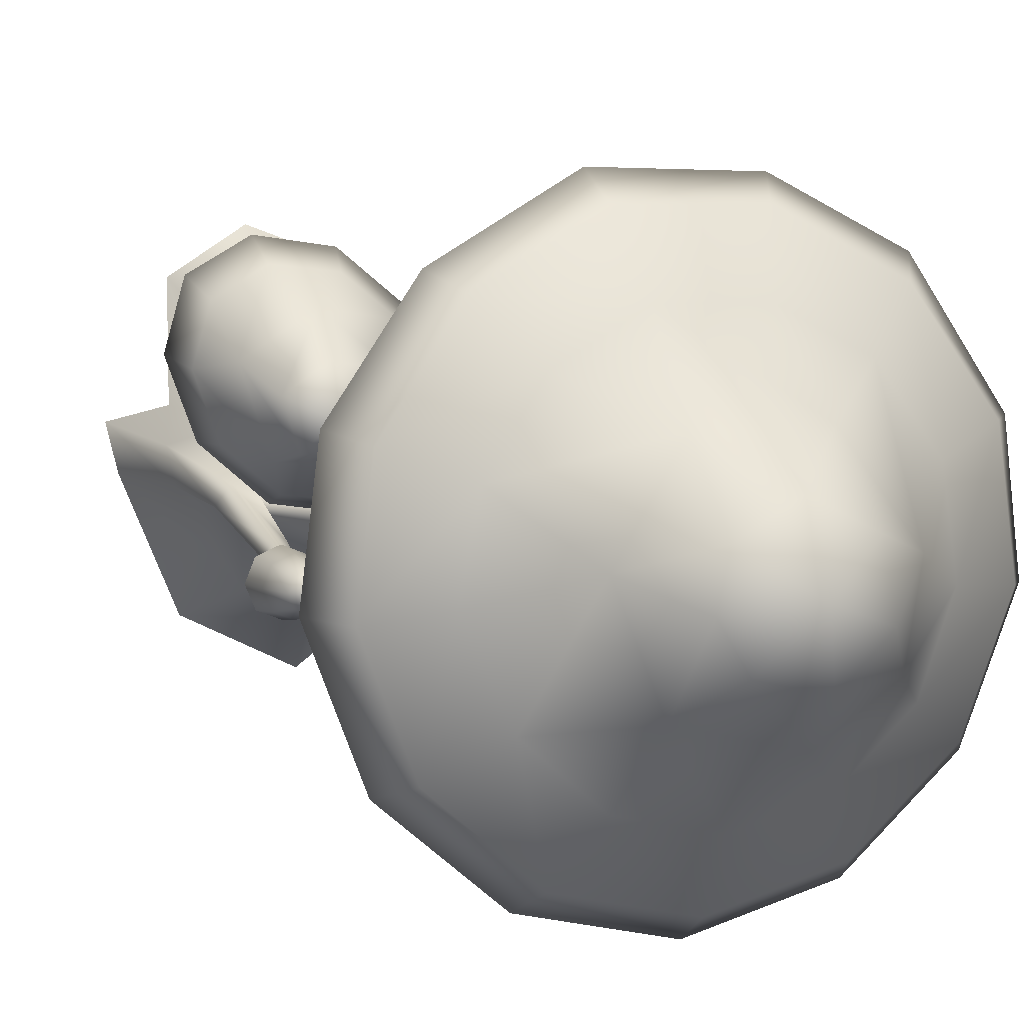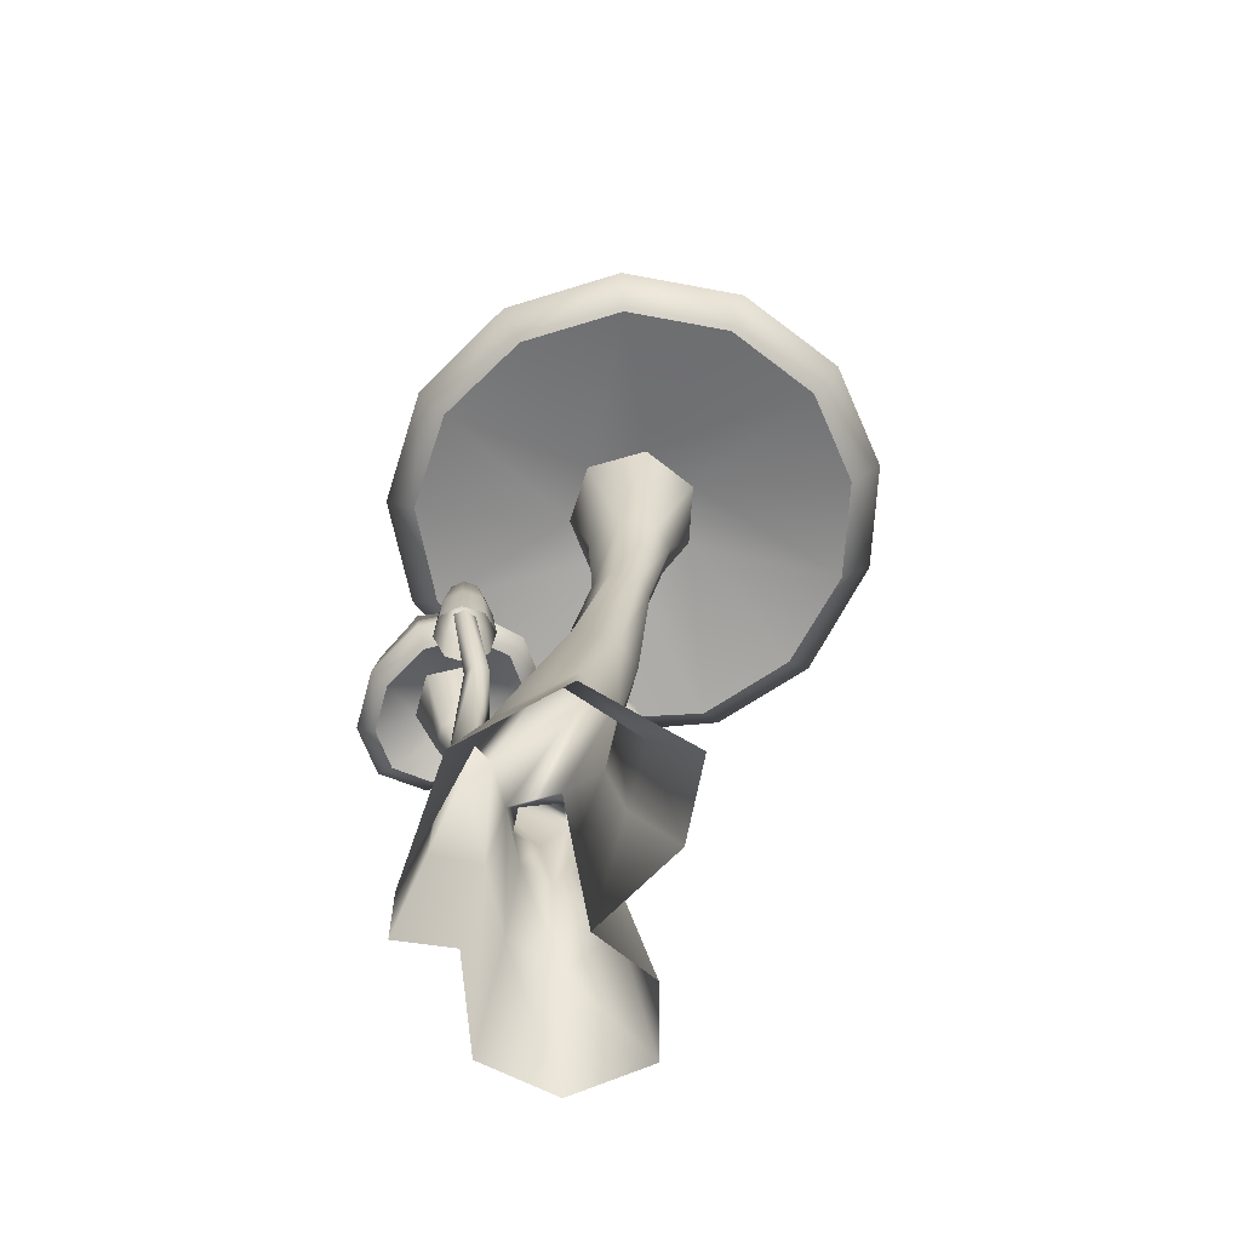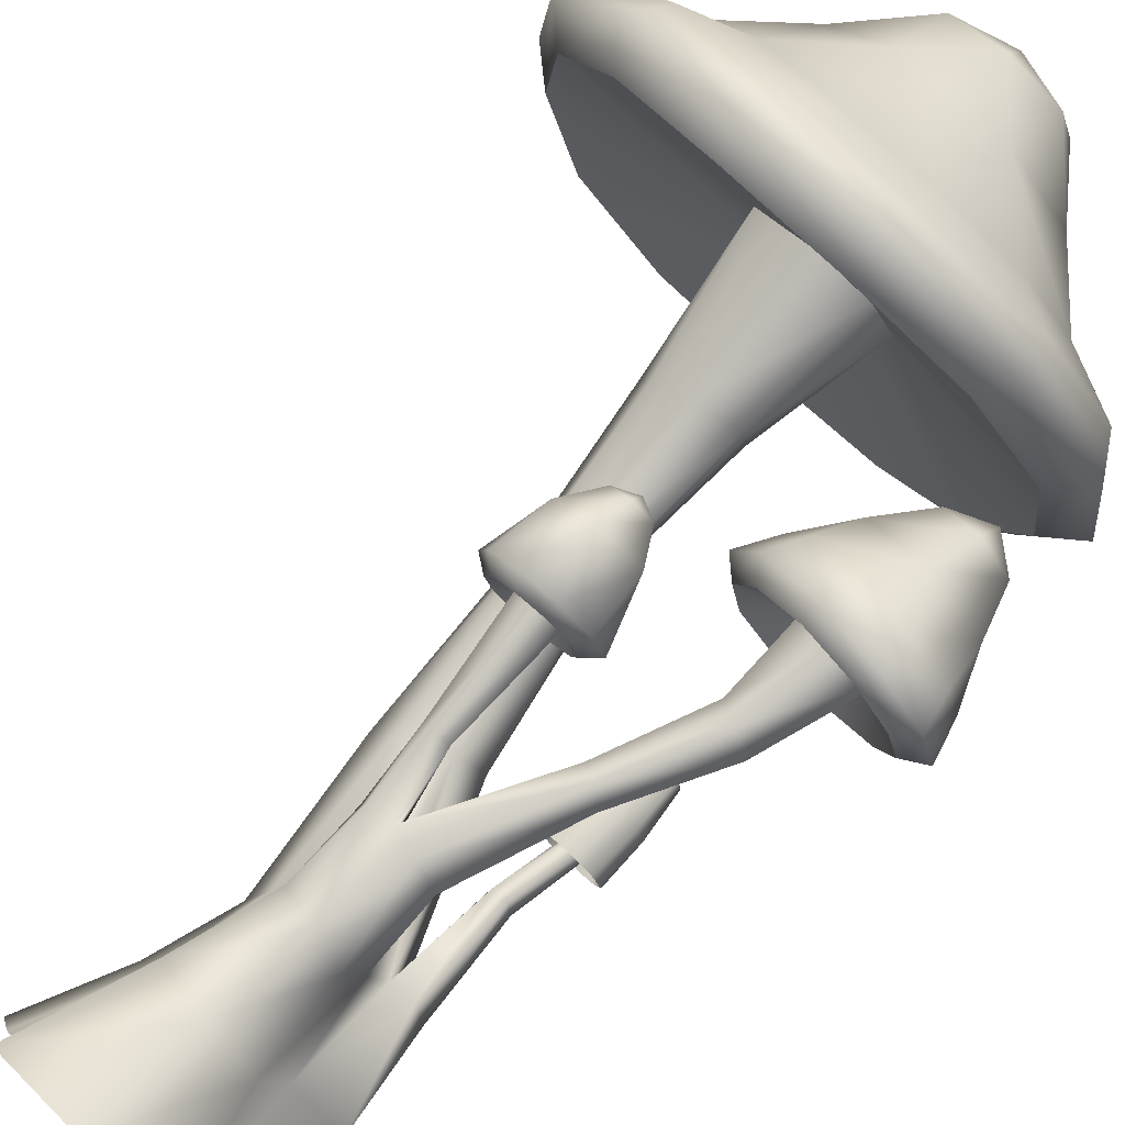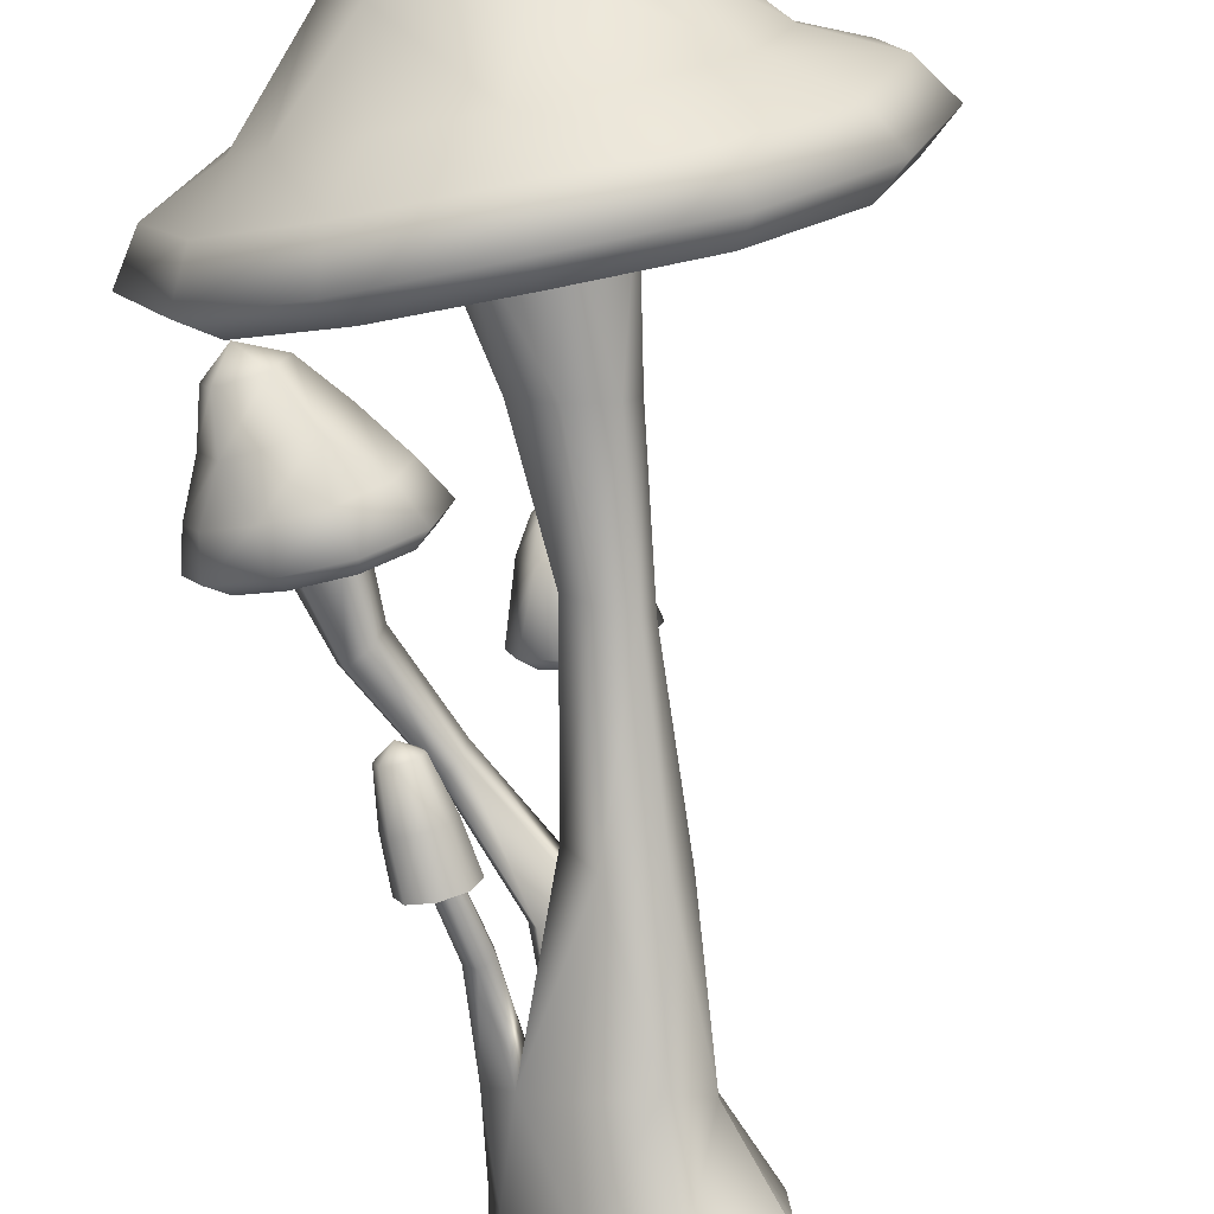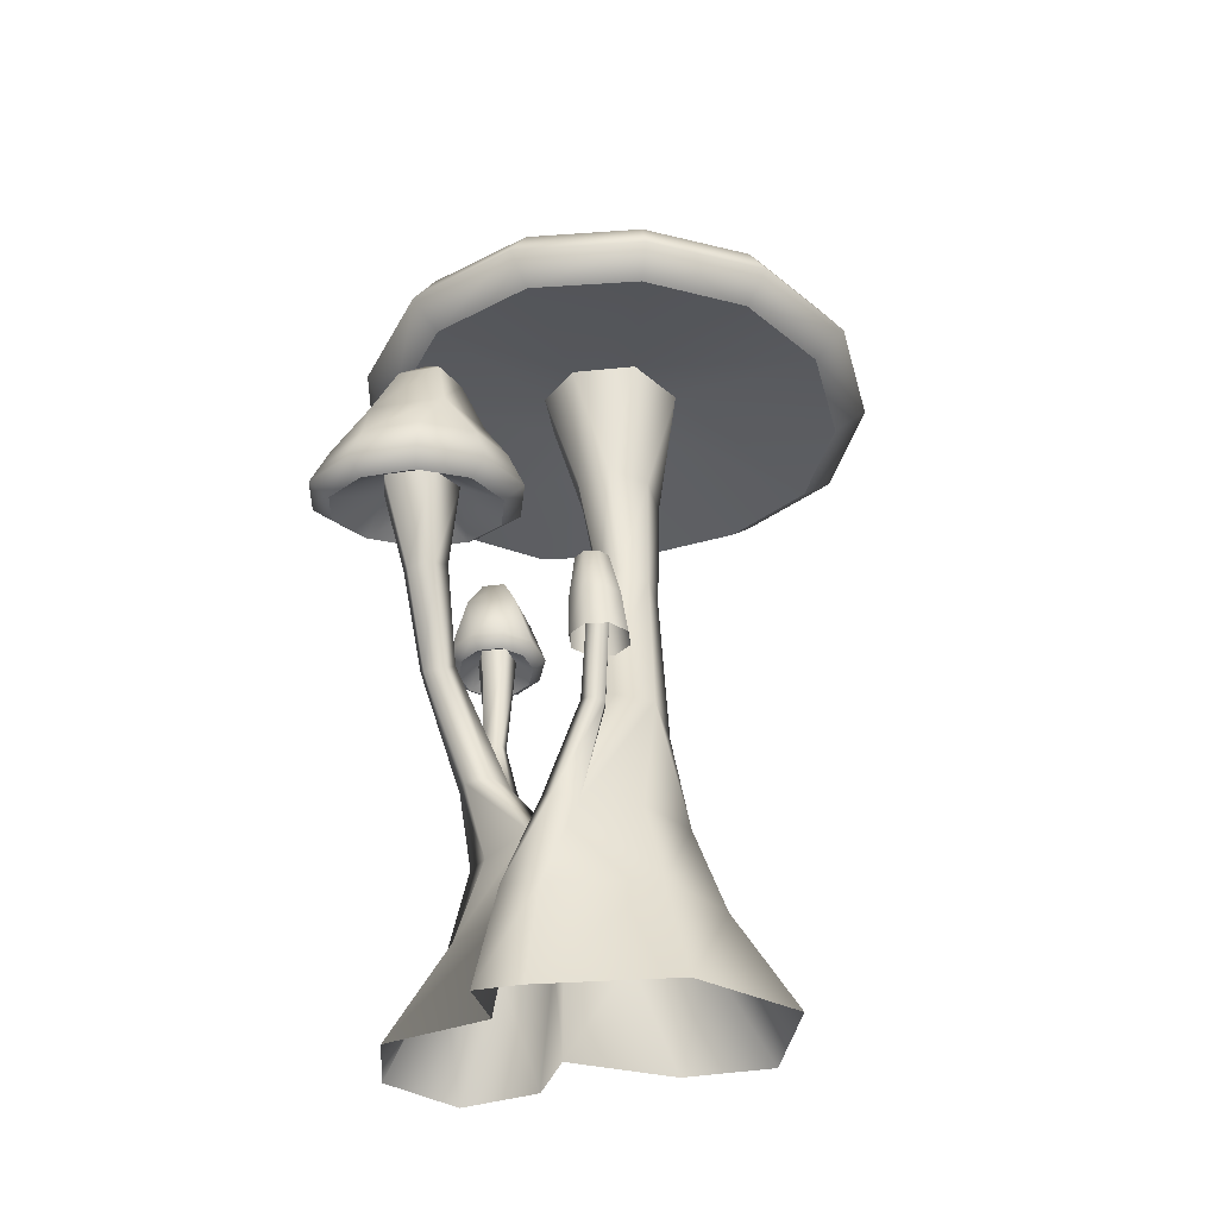
<metadata>
{"format":"obj","ext":"obj","renderer":"f3d","projection":"perspective","resolution":1024,"background":"white","views":[{"elev":7.4,"azim":158.9,"up":"+Z"},{"elev":-63.0,"azim":-176.1,"up":"+Y"},{"elev":78.7,"azim":43.8,"up":"+Z"},{"elev":-75.0,"azim":-167.4,"up":"+Z"},{"elev":-34.1,"azim":118.2,"up":"+Y"}]}
</metadata>
<code>
g default
v 19.68 86.49 -13.53
v 16.74 86.49 -20.62
v 9.65 86.49 -23.55
v 2.561 86.49 -20.62
v -0.3756 86.49 -13.53
v 2.561 86.49 -6.439
v 9.65 86.49 -3.502
v 16.74 86.49 -6.439
v 19.27 101.3 -12.61
v 16.7 101.3 -18.82
v 10.48 101.3 -21.4
v 4.26 101.3 -18.82
v 1.684 101.3 -12.61
v 4.26 101.3 -6.387
v 10.48 101.3 -3.811
v 16.7 101.3 -6.387
v 17.18 116 -11.76
v 15.46 116 -15.91
v 11.31 116 -17.63
v 7.159 116 -15.91
v 5.44 116 -11.76
v 7.159 116 -7.609
v 11.31 116 -5.89
v 15.46 116 -7.609
v 11.53 119.9 -11.55
v -14.82 114.9 45.86
v -17.22 114.8 38.11
v -23.99 114.4 33.77
v -32.43 113.8 34.65
v -39.34 113.3 40.39
v -42.16 113.1 48.67
v -39.89 113.3 56.24
v -33.31 113.8 60.3
v -24.86 114.3 59.43
v -17.77 114.8 53.96
v -10.65 118.8 45.71
v -13.8 118.6 35.45
v -22.75 118 29.76
v -34 117.3 30.95
v -43.24 116.6 38.56
v -47.04 116.4 49.56
v -44 116.6 59.67
v -35.22 117.2 65.1
v -23.98 118 63.91
v -14.56 118.6 56.55
v -17.33 137.7 52.25
v -22.07 137.4 36.78
v -38.23 135.9 39.57
v -42.7 135.2 54.39
v -31.09 136.5 62.85
v -23.25 147.4 50.07
v -25.46 147.2 42.86
v -33.39 146.7 43.68
v -36.08 146.5 51.39
v -29.84 147 55.3
v -29.4 150.4 48.79
v -21.57 119.4 48.45
v -23.96 119.2 40.63
v -32.57 118.6 41.53
v -35.5 118.4 49.91
v -28.74 118.9 54.14
v 57.39 149.7 52.62
v 50 151.3 31.51
v 32.8 153 16.25
v 12.49 153.9 13.18
v -3.083 154.7 23.65
v -8.073 155.7 43.04
v -0.809 156 63.48
v 15.95 154.6 77.63
v 36.1 151.9 80.71
v 52.03 149.8 71.35
v 53.81 161.8 49.95
v 47.77 163.1 32.23
v 33.34 164.5 19.74
v 16.16 165.4 17.64
v 2.833 166.2 26.81
v -1.626 167 43.31
v 4.32 167.1 60.53
v 18.42 165.9 72.21
v 35.5 163.7 74.32
v 49.08 161.9 65.97
v 46.93 176.8 52.66
v 39.16 178.2 28.99
v 15.89 179.9 27.05
v 9.392 180.8 49.54
v 28.37 179 64.89
v 41.55 193 45.97
v 37.38 193.6 32.51
v 23.89 194.8 32.14
v 19.76 195.2 45.36
v 30.61 194.2 53.75
v 31.7 201.7 40.98
v 50.51 145.6 52.01
v 44.48 146.8 34.96
v 30.58 148.2 22.57
v 14.23 149.1 19.9
v 1.705 149.8 28.08
v -2.262 150.5 43.58
v 3.689 150.6 60.19
v 17.3 149.4 71.87
v 33.55 147.4 74.54
v 46.3 145.7 67.08
v 37.19 155.8 52.33
v 31.94 156.6 37.23
v 17.32 157.7 35.15
v 13.58 158.2 48.96
v 25.78 157.1 59.4
v 27.16 123.2 47.73
v 24.55 123.9 38.92
v 16.52 128.1 38.97
v 14.17 130 47.8
v 20.75 126.9 53.22
v 11.82 92.53 49.5
v 9.805 93.04 42.55
v 3.912 97 42.53
v 2.284 98.94 49.46
v 7.172 96.18 53.77
v -1.777 56.05 41.02
v -4.226 56.89 32.31
v -17.6 59.49 33.23
v -18.73 60.83 42.62
v -9.65 57.85 47.56
v -44.58 298.4 9.06
v -49.31 291.5 -11.87
v -64.27 290.3 1.633
v -61.43 288.9 21.61
v -43.33 288.3 30.81
v -25.79 289.8 21.38
v -21.81 291.1 6.375
v -29.75 291.8 -7.153
v -53.52 272 -27.85
v -76.61 270.6 -13
v -81.77 269.5 13.87
v -61.12 267.1 42.8
v -25.78 267.8 42.58
v -6.294 271.3 13.47
v -19.21 272.5 -19.57
v -43.71 249.1 -50.54
v -71.67 247.7 -43.53
v -93.05 246.6 -24.44
v -102.8 246.6 2.449
v -99.03 245.8 31.06
v -82.67 243.3 54.78
v -57.33 241.1 68.1
v -28.52 241.6 67.95
v -2.834 244.6 54.43
v 13.53 247.4 30.69
v 18.36 245.3 3.121
v 6.033 248.7 -24.81
v -15.72 249.2 -43.81
v -43.67 238 -72.15
v -81.86 235.7 -62.73
v -111 234.6 -36.93
v -124.1 236.1 -0.4066
v -119.1 235.8 38.59
v -97.38 232.2 71.05
v -63.27 228.6 89.34
v -24.03 229.2 89.15
v 11.33 233.1 70.71
v 34.14 236.5 38.42
v 38.57 236.7 -0.495
v 23.93 236.1 -37.2
v -5.652 237.4 -63.04
v -43.78 225.1 -80.57
v -86 222.7 -70.29
v -118.1 221.7 -41.93
v -132.3 223.9 -1.629
v -127.6 223.8 38.81
v -103.5 219.6 77.43
v -68.4 215.6 96.15
v -22.72 216.2 97.61
v 17.51 220.8 75.72
v 42.3 223.8 41.46
v 47.52 223.8 0.3109
v 30.98 222.5 -42.09
v -1.782 224.4 -70.57
v -43.96 216.5 -69.43
v -80.92 214.3 -60.43
v -108.8 213.2 -35.56
v -121.3 214.5 -0.1637
v -116.6 214.2 37.68
v -96.09 210.6 69.27
v -63.28 207.2 87.18
v -25.19 207.8 87.03
v 9.422 211.7 69.01
v 32.09 215 37.56
v 36.64 215.3 -0.233
v 22.15 214.8 -35.76
v -6.932 216.1 -60.66
v -48.18 224.4 -12.86
v -64.38 223.3 1.744
v -61.58 222.4 23.66
v -42.18 221.9 33.9
v -25.91 223.2 28.4
v -18.54 224.6 12.92
v -26.67 225.1 -7.656
v -38.41 181.6 -6.327
v -50.86 178.7 -4.148
v -55.31 177.4 4.019
v -51.86 177.9 13.64
v -39.91 180.4 20.3
v -27.25 183.1 15.46
v -26.55 183.6 2.991
v -35.87 138.3 -7.446
v -44.68 133.7 -6.493
v -47.88 131.2 -1.153
v -45.49 131.3 5.506
v -37.08 134.7 10.52
v -29.17 139.2 7.53
v -28.61 140.9 -0.8846
v -24.32 82.28 -15.27
v -38.74 76.15 -13.15
v -43.8 74.88 -3.987
v -37.61 77.21 7.011
v -23.79 83.59 12.6
v -16.59 86.08 0.4767
v 0.7243 36.14 3.418
v 13.02 34.8 0.4486
v -2.66 33.51 17.85
v 5.193 33.89 -4.191
v -7.881 34.89 -19.67
v -5.336 29.14 34.72
v -14.88 32.49 45.8
v -27.28 35.08 38.81
v 9.192 67.16 -9.831
v 6.87 68.64 -5.357
v 5.792 66.38 -13.37
v 1.37 67.37 -11.08
v 2.036 68.77 -6.129
v 12.97 97.81 -10.73
v 8.606 97.31 -9.999
v 13.66 97.92 -15.07
v 9.722 97.49 -17.03
v 6.597 97.12 -13.9
v -21.58 81.4 46.92
v -23.45 81.2 40.9
v -27.67 81.61 41.52
v -29.66 80.95 45.93
v -26.66 81.03 48.17
v -28.17 58.8 35.61
v -26.53 59.55 42.55
v -19.25 40.56 18.08
v -25.73 36.29 26.96
v -27.63 34.62 -25.55
v -38.44 26.83 -14.27
v -32.97 32.38 6.727
v -3.328 5.75 -27.84
v -24.79 1.97 -38.57
v -47.13 0.07509 -21.15
v -39.85 1.751 2.293
v -23.21 7.353 16.48
v 2.234 4.862 19.31
v 15.81 3.963 2.679
v -1.518 0.8833 42.84
v -17.03 2.458 55.95
v -34.69 4.987 45.76
v 18.63 4.48 14.79
v -34.76 5.213 26.47
v 5.431 -32.12 -40.57
v -30.71 -32.03 -58.75
v -63.18 -32.13 -35.28
v -55.75 -32.12 -6.16
v -28.57 -32.12 19.48
v 7.805 -32.12 22.61
v 23.45 -32.12 2.897
v 7.85 -32.12 60.43
v -16.36 -32.12 75.67
v -44.54 -32.12 65
v 27.14 -32.12 18.3
v -46.16 -32.12 37.09
v 8.657 36.88 6.935
g Fo_S3_champignou_B
f 1 10 9
f 1 2 10
f 2 11 10
f 2 3 11
f 3 12 11
f 3 4 12
f 4 13 12
f 4 5 13
f 5 14 13
f 5 6 14
f 6 15 14
f 6 7 15
f 7 16 15
f 7 8 16
f 8 9 16
f 8 1 9
f 9 18 17
f 9 10 18
f 10 19 18
f 10 11 19
f 11 20 19
f 11 12 20
f 12 21 20
f 12 13 21
f 13 22 21
f 13 14 22
f 14 23 22
f 14 15 23
f 15 24 23
f 15 16 24
f 16 17 24
f 16 9 17
f 17 18 25
f 18 19 25
f 19 20 25
f 20 21 25
f 21 22 25
f 22 23 25
f 23 24 25
f 24 17 25
f 26 37 36
f 26 27 37
f 27 38 37
f 27 28 38
f 28 39 38
f 28 29 39
f 29 40 39
f 29 30 40
f 30 41 40
f 30 31 41
f 31 42 41
f 31 32 42
f 32 43 42
f 32 33 43
f 33 44 43
f 33 34 44
f 34 45 44
f 34 35 45
f 35 36 45
f 35 26 36
f 36 47 46
f 36 37 47
f 37 38 47
f 38 48 47
f 38 39 48
f 39 40 48
f 40 49 48
f 40 41 49
f 41 42 49
f 42 50 49
f 42 43 50
f 43 44 50
f 44 46 50
f 44 45 46
f 45 36 46
f 46 52 51
f 46 47 52
f 47 53 52
f 47 48 53
f 48 54 53
f 48 49 54
f 49 55 54
f 49 50 55
f 50 51 55
f 50 46 51
f 51 52 56
f 52 53 56
f 53 54 56
f 54 55 56
f 55 51 56
f 27 26 57
f 57 58 27
f 28 27 58
f 29 28 58
f 58 59 29
f 30 29 59
f 31 30 59
f 59 60 31
f 32 31 60
f 33 32 60
f 60 61 33
f 34 33 61
f 35 34 61
f 61 57 35
f 26 35 57
f 62 73 72
f 62 63 73
f 63 74 73
f 63 64 74
f 64 75 74
f 64 65 75
f 65 76 75
f 65 66 76
f 66 77 76
f 66 67 77
f 67 78 77
f 67 68 78
f 68 79 78
f 68 69 79
f 69 80 79
f 69 70 80
f 70 81 80
f 70 71 81
f 71 72 81
f 71 62 72
f 72 83 82
f 72 73 83
f 73 74 83
f 74 84 83
f 74 75 84
f 75 76 84
f 76 85 84
f 76 77 85
f 77 78 85
f 78 86 85
f 78 79 86
f 79 80 86
f 80 82 86
f 80 81 82
f 81 72 82
f 82 88 87
f 82 83 88
f 83 89 88
f 83 84 89
f 84 90 89
f 84 85 90
f 85 91 90
f 85 86 91
f 86 87 91
f 86 82 87
f 87 88 92
f 88 89 92
f 89 90 92
f 90 91 92
f 91 87 92
f 63 62 93
f 93 94 63
f 64 63 94
f 94 95 64
f 65 64 95
f 95 96 65
f 66 65 96
f 96 97 66
f 67 66 97
f 97 98 67
f 68 67 98
f 98 99 68
f 69 68 99
f 99 100 69
f 70 69 100
f 100 101 70
f 71 70 101
f 101 102 71
f 62 71 102
f 102 93 62
f 94 93 103
f 103 104 94
f 95 94 104
f 96 95 104
f 104 105 96
f 97 96 105
f 98 97 105
f 105 106 98
f 99 98 106
f 100 99 106
f 106 107 100
f 101 100 107
f 102 101 107
f 107 103 102
f 93 102 103
f 104 103 108
f 108 109 104
f 105 104 109
f 109 110 105
f 106 105 110
f 110 111 106
f 107 106 111
f 111 112 107
f 103 107 112
f 112 108 103
f 109 108 113
f 113 114 109
f 110 109 114
f 114 115 110
f 111 110 115
f 115 116 111
f 112 111 116
f 116 117 112
f 108 112 117
f 117 113 108
f 114 113 118
f 118 119 114
f 115 114 119
f 119 120 115
f 116 115 120
f 120 121 116
f 117 116 121
f 121 122 117
f 113 117 122
f 122 118 113
f 123 124 125
f 123 125 126
f 123 126 127
f 123 127 128
f 123 128 129
f 123 129 130
f 123 130 124
f 124 131 132
f 124 132 125
f 125 132 133
f 125 133 126
f 126 133 134
f 126 134 127
f 127 134 135
f 127 135 128
f 128 135 136
f 128 136 129
f 129 136 137
f 129 137 130
f 130 137 131
f 130 131 124
f 131 138 139
f 131 139 140
f 131 140 132
f 132 140 141
f 132 141 133
f 133 141 142
f 133 142 143
f 133 143 134
f 134 143 144
f 134 144 145
f 134 145 135
f 135 145 146
f 135 146 147
f 135 147 136
f 136 147 148
f 136 148 149
f 136 149 137
f 137 149 150
f 137 150 138
f 137 138 131
f 138 151 152
f 138 152 139
f 139 152 153
f 139 153 140
f 140 153 154
f 140 154 141
f 141 154 155
f 141 155 142
f 142 155 156
f 142 156 143
f 143 156 157
f 143 157 144
f 144 157 158
f 144 158 145
f 145 158 159
f 145 159 146
f 146 159 160
f 146 160 147
f 147 160 161
f 147 161 148
f 148 161 162
f 148 162 149
f 149 162 163
f 149 163 150
f 150 163 151
f 150 151 138
f 152 151 164
f 164 165 152
f 153 152 165
f 165 166 153
f 154 153 166
f 166 167 154
f 155 154 167
f 167 168 155
f 156 155 168
f 168 169 156
f 157 156 169
f 169 170 157
f 158 157 170
f 170 171 158
f 159 158 171
f 171 172 159
f 160 159 172
f 172 173 160
f 161 160 173
f 173 174 161
f 162 161 174
f 174 175 162
f 163 162 175
f 175 176 163
f 151 163 176
f 176 164 151
f 165 164 177
f 177 178 165
f 166 165 178
f 178 179 166
f 167 166 179
f 179 180 167
f 168 167 180
f 180 181 168
f 169 168 181
f 181 182 169
f 170 169 182
f 182 183 170
f 171 170 183
f 183 184 171
f 172 171 184
f 184 185 172
f 173 172 185
f 185 186 173
f 174 173 186
f 186 187 174
f 175 174 187
f 187 188 175
f 176 175 188
f 188 189 176
f 164 176 189
f 189 177 164
f 178 177 190
f 179 178 190
f 190 191 179
f 180 179 191
f 181 180 191
f 191 192 181
f 182 181 192
f 183 182 192
f 192 193 183
f 184 183 193
f 185 184 193
f 193 194 185
f 186 185 194
f 194 195 186
f 187 186 195
f 188 187 195
f 195 196 188
f 189 188 196
f 177 189 196
f 196 190 177
f 197 198 190
f 191 190 198
f 198 199 191
f 192 191 199
f 199 200 192
f 201 192 200
f 192 201 193
f 194 193 201
f 201 202 194
f 195 194 202
f 202 203 195
f 196 195 203
f 203 197 196
f 190 196 197
f 198 197 204
f 204 205 198
f 199 198 205
f 205 206 199
f 200 199 206
f 206 207 200
f 201 200 207
f 207 208 201
f 202 201 208
f 208 209 202
f 203 202 209
f 209 210 203
f 197 203 210
f 210 204 197
f 205 204 211
f 211 212 205
f 206 205 212
f 212 213 206
f 207 206 213
f 213 214 207
f 208 207 214
f 214 215 208
f 209 208 215
f 215 216 209
f 210 209 216
f 204 210 216
f 216 211 204
f 220 216 217
f 221 244 211
f 244 245 212
f 246 242 214
f 219 217 215
f 215 217 216
f 211 216 220
f 220 221 211
f 219 118 222
f 118 219 119
f 222 122 223
f 122 222 118
f 223 121 241
f 121 223 122
f 230 231 226
f 226 225 230
f 232 230 225
f 225 227 232
f 233 232 227
f 227 228 233
f 234 233 228
f 228 229 234
f 231 234 229
f 229 226 231
f 225 226 218
f 227 225 218
f 218 220 227
f 228 227 220
f 220 217 228
f 229 228 217
f 217 271 229
f 226 229 271
f 58 57 235
f 235 236 58
f 59 58 236
f 236 237 59
f 60 59 237
f 237 238 60
f 61 60 238
f 238 239 61
f 57 61 239
f 239 235 57
f 120 235 121
f 235 120 236
f 237 236 120
f 120 240 237
f 238 237 240
f 241 238 240
f 238 241 239
f 121 239 241
f 239 121 235
f 120 242 240
f 242 243 240
f 224 240 243
f 240 224 241
f 223 241 224
f 214 242 215
f 213 246 214
f 119 242 120
f 219 242 119
f 244 212 211
f 213 245 246
f 245 213 212
f 242 219 215
f 247 248 244
f 244 221 247
f 248 249 245
f 245 244 248
f 246 251 242
f 251 246 250
f 217 219 252
f 220 247 221
f 247 220 253
f 254 252 219
f 219 222 254
f 255 254 222
f 222 223 255
f 256 255 223
f 223 224 256
f 218 253 220
f 253 218 257
f 271 257 218
f 271 217 252
f 251 258 243
f 243 242 251
f 258 256 224
f 224 243 258
f 245 250 246
f 250 245 249
f 259 260 248
f 248 247 259
f 260 261 249
f 249 248 260
f 250 263 251
f 263 250 262
f 265 259 247
f 247 253 265
f 266 264 252
f 252 254 266
f 267 266 254
f 254 255 267
f 268 267 255
f 255 256 268
f 269 265 253
f 253 257 269
f 264 269 257
f 257 252 264
f 263 270 258
f 258 251 263
f 270 268 256
f 256 258 270
f 249 262 250
f 262 249 261
f 257 271 252
f 271 218 226

</code>
